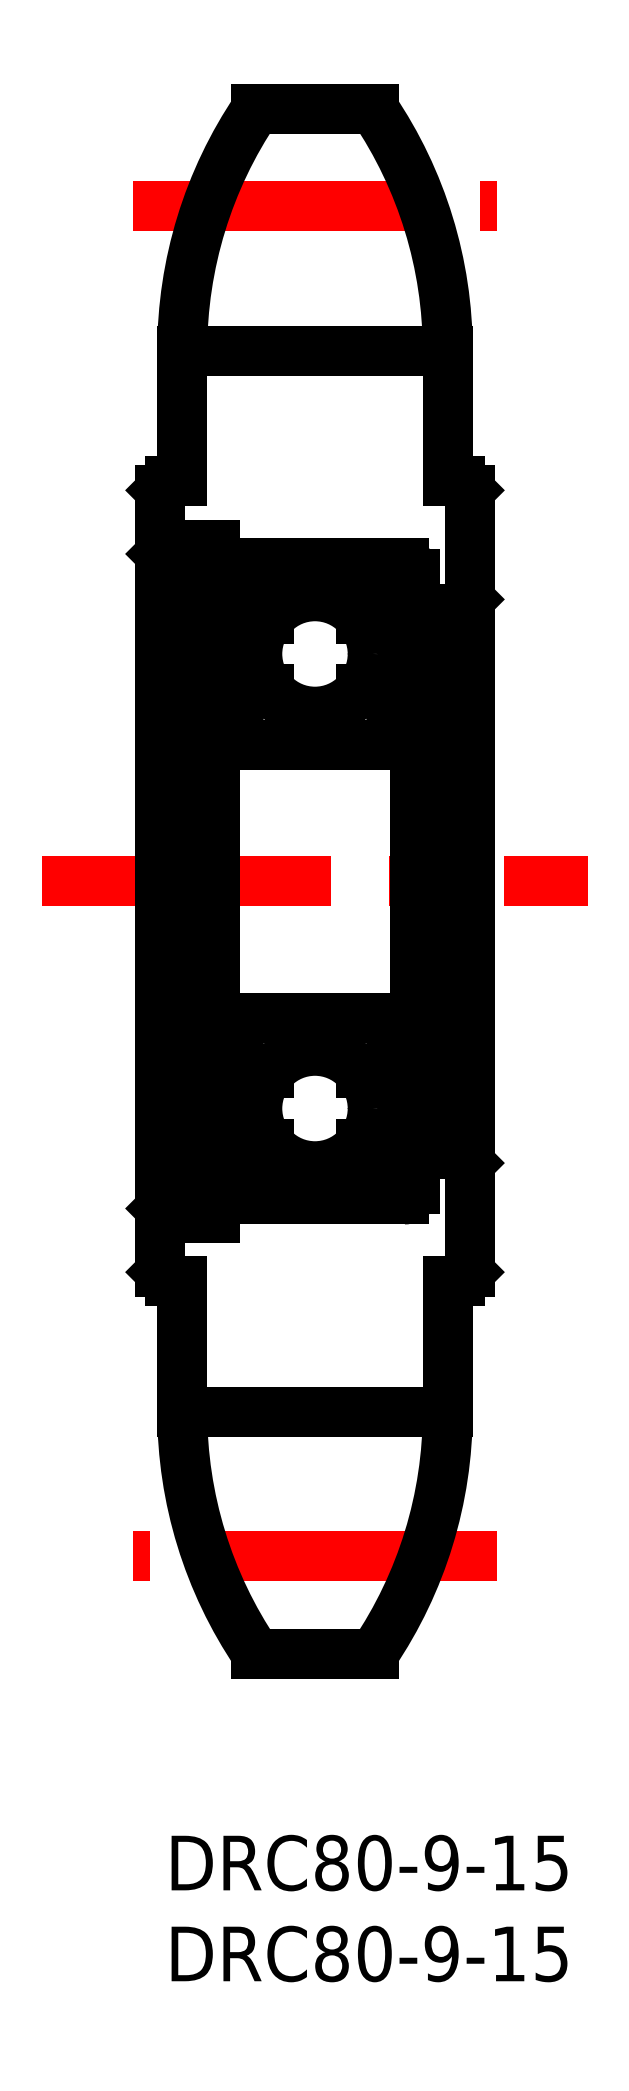
<metadata>
{"format":"dxf","ext":"dxf","renderer":"ezdxf+matplotlib","layout":"modelspace","background":"white","min_lineweight":24,"dpi":150}
</metadata>
<code>
0
SECTION
2
ENTITIES
0
LINE
8
CENTER
10
18.25
20
15.36
30
0
11
-1.75
21
15.36
31
0
0
LINE
8
CENTER
10
-6.75
20
52.5
30
0
11
23.25
21
52.5
31
0
0
LINE
8
0
10
0.25
20
70
30
0
11
0.95
21
70
31
0
0
LINE
8
0
10
0.25
20
35
30
0
11
0.95
21
35
31
0
0
LINE
8
0
10
0.95
20
74.5
30
0
11
0.25
21
74.5
31
0
0
LINE
8
0
10
0.25
20
30.5
30
0
11
0.95
21
30.5
31
0
0
LINE
8
0
10
0.25
20
70
30
0
11
0.25
21
35
31
0
0
LINE
8
0
10
-0.25
20
31
30
0
11
-0.25
21
74
31
0
0
LINE
8
0
10
-0.25
20
31
30
0
11
0.25
21
30.5
31
0
0
LINE
8
0
10
-0.25
20
34.5
30
0
11
0.25
21
35
31
0
0
LINE
8
0
10
-0.25
20
70.5
30
0
11
0.25
21
70
31
0
0
LINE
8
0
10
-0.25
20
74
30
0
11
0.25
21
74.5
31
0
0
LINE
8
0
10
0.95
20
71
30
0
11
0.95
21
34
31
0
0
LINE
8
0
10
16.75
20
74
30
0
11
16.75
21
31
31
0
0
LINE
8
0
10
0.95
20
30.5
30
0
11
0.95
21
23.31
31
0
0
LINE
8
0
10
15.55
20
30.5
30
0
11
15.55
21
23.31
31
0
0
LINE
8
0
10
15.55
20
23.31
30
0
11
0.95
21
23.31
31
0
0
LINE
8
0
10
0.95
20
34
30
0
11
2.75
21
34
31
0
0
LINE
8
0
10
16.25
20
30.5
30
0
11
16.75
21
31
31
0
0
LINE
8
0
10
16.25
20
30.5
30
0
11
15.55
21
30.5
31
0
0
LINE
8
0
10
16.37
20
30.62
30
0
11
16.37
21
30.63
31
0
0
LINE
8
0
10
16.5
20
30.75
30
0
11
16.5
21
30.75
31
0
0
LINE
8
0
10
16.25
20
67.5
30
0
11
16.25
21
37.5
31
0
0
LINE
8
0
10
13.75
20
37.5
30
0
11
16.25
21
37.5
31
0
0
LINE
8
0
10
16.25
20
37.5
30
0
11
16.75
21
37
31
0
0
LINE
8
0
10
2.75
20
71
30
0
11
0.95
21
71
31
0
0
LINE
8
0
10
13.75
20
67.5
30
0
11
16.25
21
67.5
31
0
0
LINE
8
0
10
16.75
20
68
30
0
11
16.25
21
67.5
31
0
0
LINE
8
0
10
0.95
20
81.69
30
0
11
15.55
21
81.69
31
0
0
LINE
8
0
10
0.95
20
74.5
30
0
11
0.95
21
81.69
31
0
0
LINE
8
0
10
15.55
20
81.69
30
0
11
15.55
21
74.5
31
0
0
LINE
8
0
10
15.55
20
74.5
30
0
11
16.25
21
74.5
31
0
0
LINE
8
0
10
16.25
20
74.5
30
0
11
16.75
21
74
31
0
0
LINE
8
CENTER
10
-1.75
20
89.63
30
0
11
18.25
21
89.63
31
0
0
LINE
8
0
10
11.47
20
95
30
0
11
5.03
21
95
31
0
0
LINE
8
0
10
3.35
20
45
30
0
11
13.15
21
45
31
0
0
LINE
8
0
10
3.35
20
35
30
0
11
13.15
21
35
31
0
0
LINE
8
0
10
11.78
20
38.05
30
0
11
10.76
21
38.05
31
0
0
LINE
8
0
10
11.8
20
41.95
30
0
11
10.76
21
41.95
31
0
0
LINE
8
0
10
3.35
20
70
30
0
11
13.15
21
70
31
0
0
LINE
8
0
10
11.78
20
66.95
30
0
11
10.76
21
66.95
31
0
0
LINE
8
0
10
3.35
20
60
30
0
11
13.15
21
60
31
0
0
LINE
8
0
10
11.8
20
63.05
30
0
11
10.76
21
63.05
31
0
0
LINE
8
0
10
2.75
20
34
30
0
11
2.75
21
71
31
0
0
CIRCLE
8
0
10
8.25
20
40
30
0
40
3.175
0
LINE
8
0
10
4.492
20
38.4
30
0
11
3.392
21
39.5
31
0
0
LINE
8
0
10
4.192
20
38.28
30
0
11
3.092
21
39.38
31
0
0
LINE
8
0
10
2.95
20
37.05
30
0
11
3.25
21
37.05
31
0
0
ARC
8
0
10
2.95
20
36.85
30
0
40
0.2
50
90
51
180
0
LINE
8
0
10
4.436
20
36.9
30
0
11
4.522
21
37.87
31
0
0
LINE
8
0
10
4.142
20
36.93
30
0
11
4.192
21
38.28
31
0
0
ARC
8
0
10
3.495
20
37.22
30
0
40
0.3
50
125
51
215.1
0
LINE
8
0
10
3.741
20
37.4
30
0
11
3.496
21
37.22
31
0
0
ARC
8
0
10
3.938
20
36.94
30
0
40
0.5
50
215.1
51
354.9
0
ARC
8
0
10
3.942
20
36.93
30
0
40
0.2
50
215.1
51
357.9
0
LINE
8
0
10
3.496
20
37.22
30
0
11
3.778
21
36.82
31
0
0
LINE
8
0
10
3.25
20
37.05
30
0
11
3.529
21
36.65
31
0
0
LINE
8
0
10
3.569
20
37.64
30
0
11
3.324
21
37.47
31
0
0
LINE
8
0
10
3.569
20
37.64
30
0
11
3.741
21
37.4
31
0
0
ARC
8
0
10
4.721
20
37.85
30
0
40
0.2
50
90
51
174.9
0
LINE
8
0
10
4.721
20
38.05
30
0
11
5.744
21
38.05
31
0
0
LINE
8
0
10
4.492
20
37.53
30
0
11
4.492
21
38.4
31
0
0
LINE
8
0
10
2.95
20
42.65
30
0
11
3.35
21
42.65
31
0
0
ARC
8
0
10
2.95
20
42.85
30
0
40
0.2
50
180
51
270
0
LINE
8
0
10
3.092
20
39.38
30
0
11
3.092
21
42.05
31
0
0
LINE
8
0
10
3.392
20
39.5
30
0
11
3.392
21
42.05
31
0
0
LINE
8
0
10
4.184
20
42.97
30
0
11
4.507
21
42.08
31
0
0
ARC
8
0
10
3.996
20
42.9
30
0
40
0.2
50
20.03
51
90
0
LINE
8
0
10
3.821
20
43.1
30
0
11
3.996
21
43.1
31
0
0
ARC
8
0
10
3.821
20
42.9
30
0
40
0.2
50
90
51
140
0
LINE
8
0
10
3.35
20
42.65
30
0
11
3.668
21
43.03
31
0
0
ARC
8
0
10
3.392
20
42.05
30
0
40
0.3
50
90
51
180
0
LINE
8
0
10
3.392
20
42.35
30
0
11
3.912
21
42.35
31
0
0
LINE
8
0
10
3.912
20
42.35
30
0
11
3.912
21
42.05
31
0
0
LINE
8
0
10
3.912
20
42.05
30
0
11
3.392
21
42.05
31
0
0
ARC
8
0
10
4.695
20
42.15
30
0
40
0.2
50
200
51
270
0
LINE
8
0
10
4.695
20
41.95
30
0
11
5.744
21
41.95
31
0
0
LINE
8
0
10
2.75
20
44.25
30
0
11
2.75
21
44.25
31
0
0
LINE
8
0
10
2.75
20
52.5
30
0
11
2.75
21
52.5
31
0
0
LINE
8
0
10
3.392
20
65.5
30
0
11
3.392
21
62.95
31
0
0
LINE
8
0
10
3.092
20
65.62
30
0
11
3.092
21
62.95
31
0
0
CIRCLE
8
0
10
8.25
20
65
30
0
40
3.175
0
LINE
8
0
10
2.95
20
62.35
30
0
11
3.35
21
62.35
31
0
0
ARC
8
0
10
2.95
20
62.15
30
0
40
0.2
50
90
51
180
0
ARC
8
0
10
3.821
20
62.1
30
0
40
0.2
50
220
51
270
0
ARC
8
0
10
3.996
20
62.1
30
0
40
0.2
50
270
51
340
0
LINE
8
0
10
3.821
20
61.9
30
0
11
3.996
21
61.9
31
0
0
LINE
8
0
10
4.184
20
62.03
30
0
11
4.507
21
62.92
31
0
0
LINE
8
0
10
3.912
20
62.95
30
0
11
3.392
21
62.95
31
0
0
LINE
8
0
10
3.392
20
62.65
30
0
11
3.912
21
62.65
31
0
0
ARC
8
0
10
3.392
20
62.95
30
0
40
0.3
50
180
51
270
0
LINE
8
0
10
3.35
20
62.35
30
0
11
3.668
21
61.97
31
0
0
LINE
8
0
10
3.912
20
62.65
30
0
11
3.912
21
62.95
31
0
0
LINE
8
0
10
4.695
20
63.05
30
0
11
5.744
21
63.05
31
0
0
ARC
8
0
10
4.695
20
62.85
30
0
40
0.2
50
90
51
160
0
ARC
8
0
10
2.95
20
68.15
30
0
40
0.2
50
180
51
270
0
LINE
8
0
10
4.142
20
68.07
30
0
11
4.192
21
66.72
31
0
0
LINE
8
0
10
4.436
20
68.1
30
0
11
4.522
21
67.13
31
0
0
LINE
8
0
10
3.496
20
67.78
30
0
11
3.778
21
68.18
31
0
0
LINE
8
0
10
3.25
20
67.95
30
0
11
3.529
21
68.35
31
0
0
LINE
8
0
10
2.95
20
67.95
30
0
11
3.25
21
67.95
31
0
0
LINE
8
0
10
4.192
20
66.72
30
0
11
3.092
21
65.62
31
0
0
LINE
8
0
10
4.492
20
66.6
30
0
11
3.392
21
65.5
31
0
0
LINE
8
0
10
3.569
20
67.36
30
0
11
3.741
21
67.6
31
0
0
LINE
8
0
10
3.741
20
67.6
30
0
11
3.496
21
67.78
31
0
0
LINE
8
0
10
3.569
20
67.36
30
0
11
3.324
21
67.53
31
0
0
ARC
8
0
10
3.495
20
67.78
30
0
40
0.3
50
144.9
51
235
0
LINE
8
0
10
4.721
20
66.95
30
0
11
5.744
21
66.95
31
0
0
LINE
8
0
10
4.492
20
67.47
30
0
11
4.492
21
66.6
31
0
0
ARC
8
0
10
4.721
20
67.15
30
0
40
0.2
50
185.1
51
270
0
ARC
8
0
10
3.938
20
68.06
30
0
40
0.5
50
5.065
51
144.9
0
ARC
8
0
10
3.942
20
68.07
30
0
40
0.2
50
2.131
51
144.9
0
LINE
8
0
10
13.75
20
35.6
30
0
11
13.75
21
69.4
31
0
0
LINE
8
0
10
12.31
20
38.28
30
0
11
13.41
21
39.38
31
0
0
LINE
8
0
10
12.01
20
38.4
30
0
11
13.11
21
39.5
31
0
0
LINE
8
0
10
12.76
20
37.4
30
0
11
13
21
37.22
31
0
0
ARC
8
0
10
13
20
37.22
30
0
40
0.3
50
324.9
51
55.04
0
LINE
8
0
10
12.36
20
36.93
30
0
11
12.31
21
38.28
31
0
0
LINE
8
0
10
12.06
20
36.9
30
0
11
11.98
21
37.87
31
0
0
LINE
8
0
10
13.25
20
37.05
30
0
11
12.97
21
36.65
31
0
0
ARC
8
0
10
12.56
20
36.94
30
0
40
0.5
50
185.1
51
324.9
0
LINE
8
0
10
13
20
37.22
30
0
11
12.72
21
36.82
31
0
0
ARC
8
0
10
12.56
20
36.93
30
0
40
0.2
50
182.1
51
324.9
0
LINE
8
0
10
13.55
20
37.05
30
0
11
13.25
21
37.05
31
0
0
ARC
8
0
10
13.55
20
36.85
30
0
40
0.2
50
0
51
90
0
LINE
8
0
10
12.93
20
37.64
30
0
11
13.18
21
37.47
31
0
0
LINE
8
0
10
12.01
20
37.53
30
0
11
12.01
21
38.4
31
0
0
LINE
8
0
10
12.93
20
37.64
30
0
11
12.76
21
37.4
31
0
0
ARC
8
0
10
11.78
20
37.85
30
0
40
0.2
50
5.065
51
90
0
LINE
8
0
10
13.11
20
39.5
30
0
11
13.11
21
42.05
31
0
0
LINE
8
0
10
13.41
20
39.38
30
0
11
13.41
21
42.05
31
0
0
ARC
8
0
10
13.11
20
42.05
30
0
40
0.3
50
0
51
90
0
LINE
8
0
10
13.15
20
42.65
30
0
11
12.83
21
43.03
31
0
0
LINE
8
0
10
12.59
20
42.05
30
0
11
13.11
21
42.05
31
0
0
LINE
8
0
10
12.59
20
42.35
30
0
11
12.59
21
42.05
31
0
0
LINE
8
0
10
13.11
20
42.35
30
0
11
12.59
21
42.35
31
0
0
ARC
8
0
10
12.68
20
42.9
30
0
40
0.2
50
40
51
90
0
LINE
8
0
10
12.68
20
43.1
30
0
11
12.5
21
43.1
31
0
0
ARC
8
0
10
12.5
20
42.9
30
0
40
0.2
50
90
51
160
0
LINE
8
0
10
12.32
20
42.97
30
0
11
11.99
21
42.08
31
0
0
ARC
8
0
10
11.8
20
42.15
30
0
40
0.2
50
270
51
340
0
LINE
8
0
10
13.55
20
42.65
30
0
11
13.15
21
42.65
31
0
0
ARC
8
0
10
13.55
20
42.85
30
0
40
0.2
50
270
51
0
0
LINE
8
0
10
13.41
20
65.62
30
0
11
13.41
21
62.95
31
0
0
LINE
8
0
10
13.11
20
65.5
30
0
11
13.11
21
62.95
31
0
0
ARC
8
0
10
12.5
20
62.1
30
0
40
0.2
50
200
51
270
0
ARC
8
0
10
12.68
20
62.1
30
0
40
0.2
50
270
51
320
0
LINE
8
0
10
12.68
20
61.9
30
0
11
12.5
21
61.9
31
0
0
LINE
8
0
10
13.15
20
62.35
30
0
11
12.83
21
61.97
31
0
0
ARC
8
0
10
13.11
20
62.95
30
0
40
0.3
50
270
51
0
0
LINE
8
0
10
13.11
20
62.65
30
0
11
12.59
21
62.65
31
0
0
LINE
8
0
10
12.59
20
62.95
30
0
11
13.11
21
62.95
31
0
0
ARC
8
0
10
11.8
20
62.85
30
0
40
0.2
50
20.03
51
90
0
LINE
8
0
10
12.32
20
62.03
30
0
11
11.99
21
62.92
31
0
0
LINE
8
0
10
12.59
20
62.65
30
0
11
12.59
21
62.95
31
0
0
ARC
8
0
10
13.55
20
62.15
30
0
40
0.2
50
0
51
90
0
LINE
8
0
10
13.55
20
62.35
30
0
11
13.15
21
62.35
31
0
0
LINE
8
0
10
13
20
67.78
30
0
11
12.72
21
68.18
31
0
0
LINE
8
0
10
13.25
20
67.95
30
0
11
12.97
21
68.35
31
0
0
LINE
8
0
10
12.06
20
68.1
30
0
11
11.98
21
67.13
31
0
0
LINE
8
0
10
12.36
20
68.07
30
0
11
12.31
21
66.72
31
0
0
ARC
8
0
10
13.55
20
68.15
30
0
40
0.2
50
270
51
0
0
LINE
8
0
10
12.01
20
66.6
30
0
11
13.11
21
65.5
31
0
0
LINE
8
0
10
12.31
20
66.72
30
0
11
13.41
21
65.62
31
0
0
LINE
8
0
10
12.93
20
67.36
30
0
11
13.18
21
67.53
31
0
0
LINE
8
0
10
12.76
20
67.6
30
0
11
13
21
67.78
31
0
0
LINE
8
0
10
12.01
20
67.47
30
0
11
12.01
21
66.6
31
0
0
LINE
8
0
10
12.93
20
67.36
30
0
11
12.76
21
67.6
31
0
0
ARC
8
0
10
11.78
20
67.15
30
0
40
0.2
50
270
51
354.9
0
LINE
8
0
10
13.55
20
67.95
30
0
11
13.25
21
67.95
31
0
0
ARC
8
0
10
13
20
67.78
30
0
40
0.3
50
305
51
35.06
0
ARC
8
0
10
12.56
20
68.07
30
0
40
0.2
50
35.06
51
177.9
0
ARC
8
0
10
12.56
20
68.06
30
0
40
0.5
50
35.06
51
174.9
0
ARC
8
0
10
3.35
20
69.4
30
0
40
0.6
50
90
51
180
0
ARC
8
0
10
13.15
20
69.4
30
0
40
0.6
50
0
51
90
0
ARC
8
0
10
13.15
20
60.6
30
0
40
0.6
50
270
51
0
0
ARC
8
0
10
3.35
20
60.6
30
0
40
0.6
50
180
51
270
0
ARC
8
0
10
3.35
20
35.6
30
0
40
0.6
50
180
51
270
0
ARC
8
0
10
13.15
20
35.6
30
0
40
0.6
50
270
51
0
0
ARC
8
0
10
13.15
20
44.4
30
0
40
0.6
50
0
51
90
0
ARC
8
0
10
3.35
20
44.4
30
0
40
0.6
50
90
51
180
0
LINE
8
0
10
0.95
20
40.29
30
0
11
2.75
21
40.29
31
0
0
LINE
8
0
10
0.95
20
67.87
30
0
11
2.75
21
67.87
31
0
0
ARC
8
0
10
-8.2
20
81.69
30
0
40
23.75
50
0
51
34.08
0
ARC
8
0
10
24.7
20
81.69
30
0
40
23.75
50
145.9
51
180
0
LINE
8
0
10
11.47
20
10
30
0
11
5.03
21
10
31
0
0
ARC
8
0
10
-8.2
20
23.31
30
0
40
23.75
50
325.9
51
0
0
ARC
8
0
10
24.7
20
23.31
30
0
40
23.75
50
180
51
214.1
0
INSERT
8
0
2
*U3
10
0
20
0
30
0
0
INSERT
8
0
2
*U4
10
0
20
0
30
0
0
ENDSEC
0
EOF

</code>
